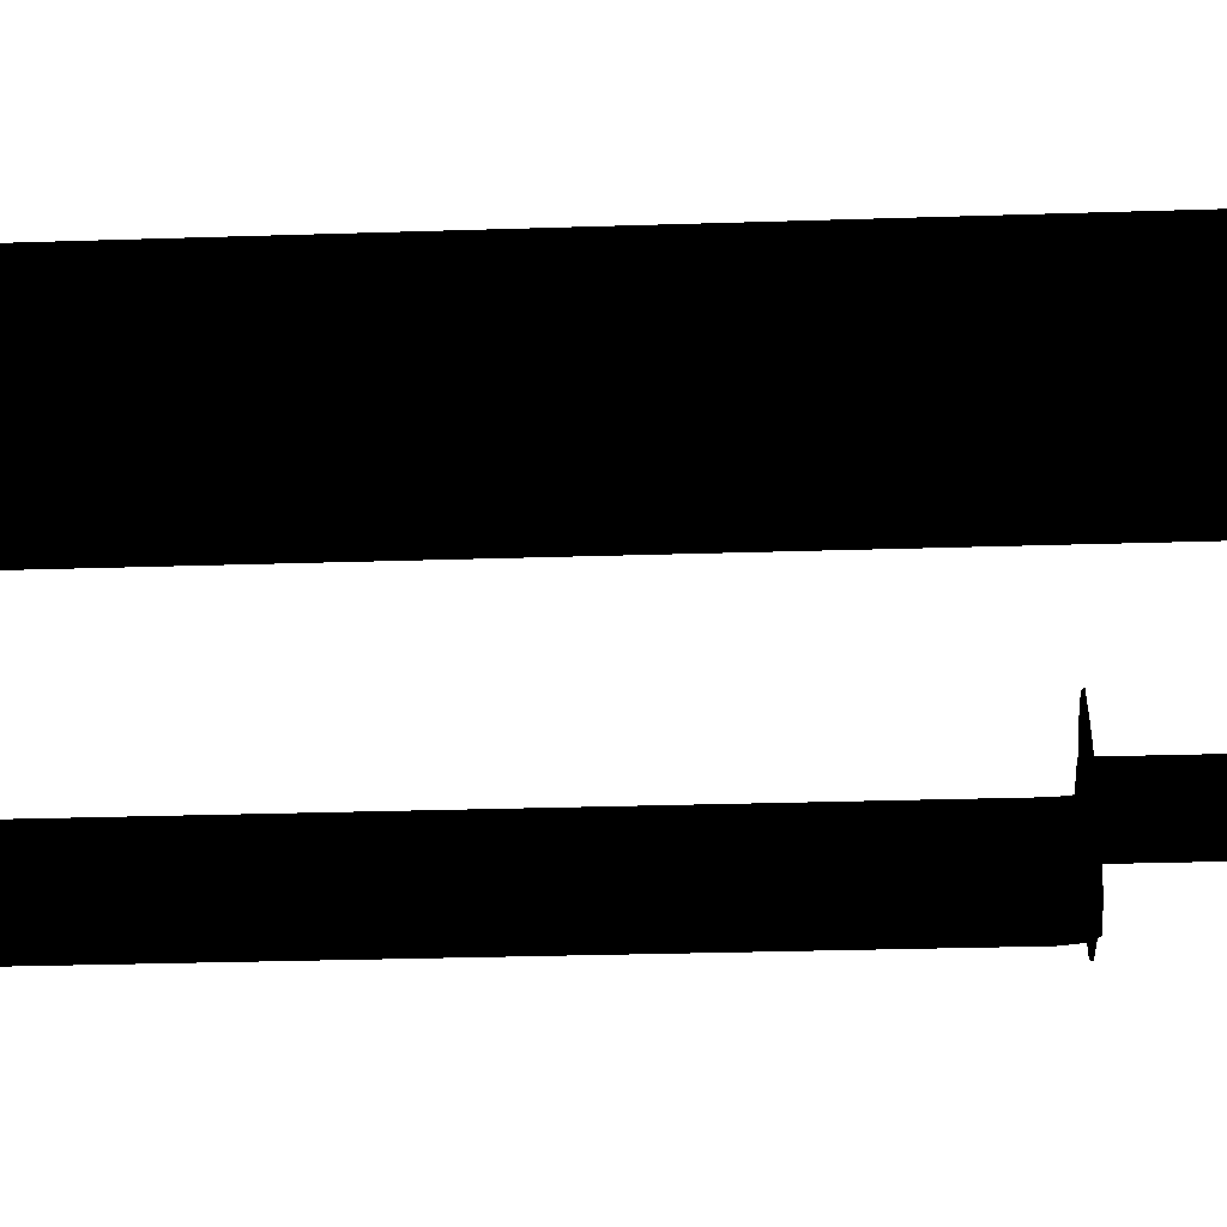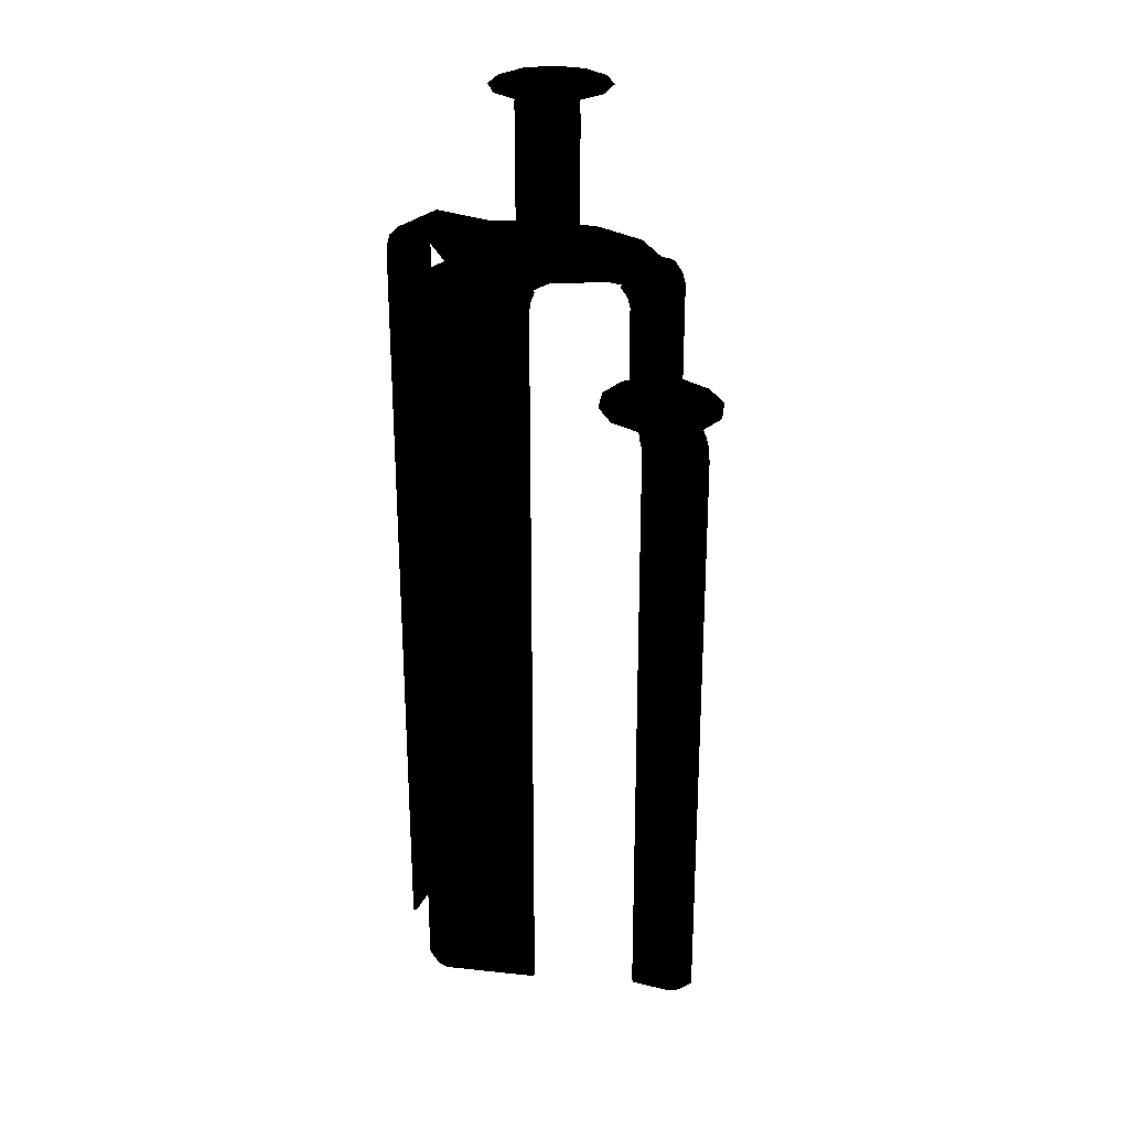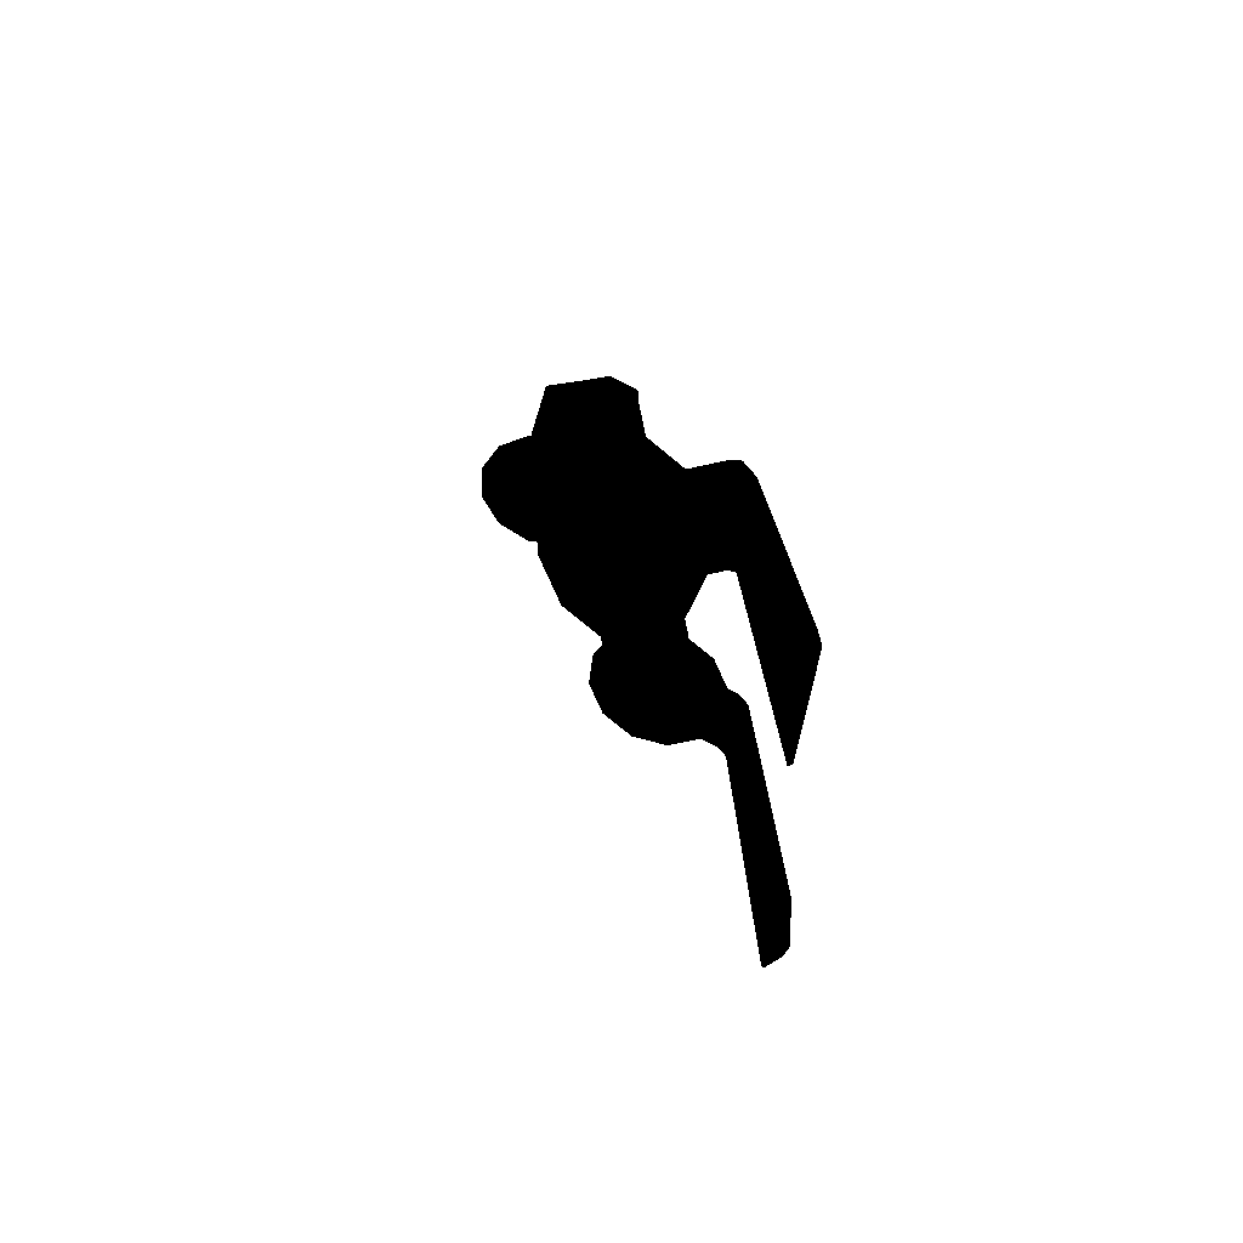
<metadata>
{"format":"obj","ext":"obj","renderer":"f3d","projection":"perspective","resolution":1024,"background":"white","views":[{"elev":-23.9,"azim":93.3,"up":"+Z"},{"elev":26.6,"azim":117.4,"up":"+Y"},{"elev":-77.6,"azim":5.4,"up":"+Y"}]}
</metadata>
<code>
v -2239 -1168 1.015e+04
v -2239 -1279 1.015e+04
v -2149 -1279 1.016e+04
v -2245 -1279 1.015e+04
v -2245 -1168 1.015e+04
v -2227 -1279 1.013e+04
v -2227 -1168 1.013e+04
v -2148 -1279 1.012e+04
v -2148 -1168 1.012e+04
v -2110 -1279 1.012e+04
v -2110 -1168 1.012e+04
v -2082 -1279 1.013e+04
v -2082 -1168 1.013e+04
v -2059 -1279 1.016e+04
v -2059 -1168 1.016e+04
v -2059 -1279 1.016e+04
v -2059 -1168 1.016e+04
v -2149 -1168 1.016e+04
v -2239 -1058 1.015e+04
v -2245 -1058 1.015e+04
v -2227 -1058 1.013e+04
v -2246 -1039 1.015e+04
v -2227 -1037 1.014e+04
v -2229 -1019 1.015e+04
v -2151 -1019 1.014e+04
v -2154 -1019 1.017e+04
v -2112 -1019 1.014e+04
v -2084 -1019 1.015e+04
v -2111 -1037 1.012e+04
v -2083 -1037 1.013e+04
v -2082 -1058 1.013e+04
v -2059 -1058 1.016e+04
v -2145 -1021 1.048e+04
v -2127 -1021 1.033e+04
v -2246 -1021 1.035e+04
v -1996 -1019 1.042e+04
v -2034 -1019 1.054e+04
v -1908 -1019 1.051e+04
v -1935 -1019 1.055e+04
v -1919 -1038 1.055e+04
v -1942 -1024 1.055e+04
v -1926 -1039 1.055e+04
v -1939 -1039 1.043e+04
v -1933 -1058 1.043e+04
v -1947 -1058 1.031e+04
v -1933 -1168 1.043e+04
v -1947 -1168 1.031e+04
v -1933 -1279 1.043e+04
v -1947 -1279 1.031e+04
v -1933 -1390 1.043e+04
v -1947 -1390 1.031e+04
v -1947 -1501 1.031e+04
v -1939 -1500 1.031e+04
v -1939 -2534 1.031e+04
v -1899 -2534 1.043e+04
v -2007 -1019 1.03e+04
v -1960 -1019 1.031e+04
v -1921 -1019 1.043e+04
v -1944 -1038 1.031e+04
v -1905 -1038 1.043e+04
v -1899 -1058 1.043e+04
v -1881 -1058 1.049e+04
v -1881 -1168 1.049e+04
v -1886 -1168 1.051e+04
v -1886 -1279 1.051e+04
v -1913 -1279 1.055e+04
v -1913 -1390 1.055e+04
v -1920 -1390 1.055e+04
v -1920 -1501 1.055e+04
v -1933 -1501 1.043e+04
v -1947 -2534 1.031e+04
v -2217 -1501 1.075e+04
v -2311 -2618 1.075e+04
v -2217 -2618 1.075e+04
v -2311 -1501 1.075e+04
v -2217 -1390 1.075e+04
v -2311 -1390 1.075e+04
v -2217 -1279 1.075e+04
v -2311 -1279 1.075e+04
v -2217 -1168 1.075e+04
v -2311 -1168 1.075e+04
v -2311 -1058 1.075e+04
v -2310 -1168 1.073e+04
v -2310 -1058 1.073e+04
v -2216 -1168 1.072e+04
v -2216 -1058 1.072e+04
v -2121 -1058 1.071e+04
v -2216 -1039 1.072e+04
v -2122 -1039 1.07e+04
v -2217 -1022 1.07e+04
v -2123 -1022 1.069e+04
v -2312 -1018 1.072e+04
v -2208 -1018 1.063e+04
v -2297 -1018 1.059e+04
v -2219 -1018 1.072e+04
v -2218 -1037 1.074e+04
v -2177 -1037 1.075e+04
v -2217 -1058 1.075e+04
v -2177 -1058 1.075e+04
v -2177 -1168 1.075e+04
v -2177 -1279 1.075e+04
v -2177 -1390 1.075e+04
v -2177 -1501 1.075e+04
v -2177 -2618 1.075e+04
v -2121 -1037 1.071e+04
v -2120 -1058 1.072e+04
v -2120 -1168 1.072e+04
v -2120 -1279 1.072e+04
v -2120 -1390 1.072e+04
v -2120 -1501 1.072e+04
v -2120 -2618 1.072e+04
v -2121 -1168 1.071e+04
v -2121 -1279 1.071e+04
v -2121 -1390 1.071e+04
v -2121 -1501 1.071e+04
v -2121 -2618 1.071e+04
v -1903 -1019 1.049e+04
v -1887 -1038 1.049e+04
v -1892 -1038 1.051e+04
v -1886 -1058 1.051e+04
v -1913 -1058 1.055e+04
v -1913 -1168 1.055e+04
v -1920 -1279 1.055e+04
v -1913 -1500 1.055e+04
v -1886 -1390 1.051e+04
v -1886 -1501 1.051e+04
v -1881 -1390 1.049e+04
v -1881 -1501 1.049e+04
v -1899 -1390 1.043e+04
v -1899 -1501 1.043e+04
v -1939 -1390 1.031e+04
v -1920 -2534 1.055e+04
v -1913 -2534 1.055e+04
v -1886 -2534 1.051e+04
v -1881 -2534 1.049e+04
v -2145 -1021 1.048e+04
v -2112 -1018 1.061e+04
v -2034 -1019 1.054e+04
v -2197 -1021 1.054e+04
v -2255 -1021 1.043e+04
v -2281 -1021 1.046e+04
v -2366 -1021 1.038e+04
v -2313 -1021 1.046e+04
v -2343 -1021 1.045e+04
v -2320 -1021 1.052e+04
v -2358 -1021 1.046e+04
v -2355 -1021 1.05e+04
v -1970 -1277 1.01e+04
v -1971 -1267 1.01e+04
v -1976 -1270 1.01e+04
v -1964 -1276 1.009e+04
v -1966 -1283 1.009e+04
v -1960 -1282 1.009e+04
v -1954 -1306 1.008e+04
v -1969 -1282 1.001e+04
v -1963 -1306 1e+04
v -1980 -1282 9995
v -1974 -1306 9990
v -2178 -753.7 1.046e+04
v -2178 -745 1.046e+04
v -2185 -747.5 1.047e+04
v -2171 -751.3 1.046e+04
v -2173 -760 1.046e+04
v -2166 -757.6 1.046e+04
v -2160 -784.2 1.045e+04
v -2164 -757.6 1.038e+04
v -2158 -784.2 1.037e+04
v -2174 -757.6 1.036e+04
v -2168 -784.2 1.036e+04
v -2056 -1267 1.001e+04
v -1991 -1267 1e+04
v -2023 -1267 9989
v -2007 -1267 1.005e+04
v -2142 -1269 1.01e+04
v -1992 -1267 1.011e+04
v -2126 -1269 1.016e+04
v -2015 -1269 1.018e+04
v -2113 -1269 1.021e+04
v -2070 -1269 1.023e+04
v -2106 -1269 1.024e+04
v -1994 -1277 1.004e+04
v -1966 -1283 1.009e+04
v -1970 -1277 1.01e+04
v -1990 -1283 1.004e+04
v -2019 -1277 9986
v -2015 -1283 9982
v -2016 -1276 9982
v -2012 -1282 9979
v -1985 -1276 9999
v -1980 -1282 9995
v -2202 -747.5 1.041e+04
v -2178 -753.7 1.046e+04
v -2185 -747.5 1.047e+04
v -2195 -753.7 1.04e+04
v -2219 -747.5 1.035e+04
v -2212 -753.7 1.035e+04
v -2216 -745 1.035e+04
v -2209 -751.3 1.034e+04
v -2186 -745 1.037e+04
v -2179 -751.3 1.036e+04
v -2190 -760 1.04e+04
v -2166 -785 1.046e+04
v -2173 -760 1.046e+04
v -2183 -785 1.04e+04
v -2207 -760 1.034e+04
v -2201 -785 1.034e+04
v -2197 -784.2 1.034e+04
v -2197 -859.5 1.034e+04
v -2168 -859.5 1.036e+04
v -2168 -952.3 1.036e+04
v -1960 -1307 1.009e+04
v -1984 -1307 1.003e+04
v -2009 -1307 9977
v -2006 -1306 9974
v -2006 -1380 9974
v -1974 -1380 9990
v -1974 -1471 9990
v -1960 -1381 1.009e+04
v -1984 -1381 1.003e+04
v -2009 -1381 9977
v -2009 -1471 9977
v -2006 -1471 9974
v -1974 -2478 9990
v -2001 -1270 1.005e+04
v -1976 -1270 1.01e+04
v -2025 -1270 9992
v -2166 -860 1.046e+04
v -2183 -860 1.04e+04
v -2201 -860 1.034e+04
v -2201 -952.5 1.034e+04
v -2197 -952.3 1.034e+04
v -2168 -1020 1.036e+04
v -2065 -1019 1.021e+04
v -2127 -1021 1.033e+04
v -2007 -1019 1.03e+04
v -2165 -1021 1.027e+04
v -2224 -1021 1.024e+04
v -2250 -1021 1.019e+04
v -2288 -1021 1.025e+04
v -2327 -1021 1.027e+04
v -2340 -1021 1.03e+04
v -2204 -757.6 1.034e+04
v -2174 -757.6 1.036e+04
v -2310 -2618 1.073e+04
v -2310 -1501 1.073e+04
v -2310 -1390 1.073e+04
v -2310 -1279 1.073e+04
v -2061 -1019 1.018e+04
v -2059 -1037 1.016e+04
v -2062 -1022 1.019e+04
v -2060 -1039 1.017e+04
v -2150 -1039 1.016e+04
v -2149 -1058 1.016e+04
v -2246 -1021 1.035e+04
v -2266 -1021 1.032e+04
v -2295 -1021 1.031e+04
v -2327 -1021 1.032e+04
v -2353 -1021 1.034e+04
v -1985 -1276 9999
v -1973 -1276 1.001e+04
v -1979 -1267 1.002e+04
v -1960 -1307 1.009e+04
v -1954 -1380 1.008e+04
v -1960 -1381 1.009e+04
v -1954 -1471 1.008e+04
v -1960 -1471 1.009e+04
v -1954 -2478 1.008e+04
v -1960 -2478 1.009e+04
v -2166 -785 1.046e+04
v -2160 -859.5 1.045e+04
v -2166 -860 1.046e+04
v -2160 -952.3 1.045e+04
v -2166 -952.5 1.046e+04
v -2160 -1020 1.045e+04
v -2166 -1020 1.046e+04
v -2179 -751.3 1.036e+04
v -2169 -751.3 1.038e+04
v -2177 -745 1.038e+04
v -2209 -745 1.041e+04
v -2202 -745 1.048e+04
v -2148 -1058 1.012e+04
v -2110 -1058 1.012e+04
v -1920 -1168 1.055e+04
v -1920 -1058 1.055e+04
v -2310 -1039 1.073e+04
v -2311 -1037 1.074e+04
v -1939 -1279 1.031e+04
v -1899 -1279 1.043e+04
v -1939 -1168 1.031e+04
v -1899 -1168 1.043e+04
v -1939 -1058 1.031e+04
v -1960 -1471 1.009e+04
v -1984 -1471 1.003e+04
v -2009 -2478 9977
v -2006 -2478 9974
v -2168 -952.3 1.036e+04
v -2158 -1020 1.037e+04
v -2168 -1020 1.036e+04
v -2158 -952.3 1.037e+04
v -2158 -859.5 1.037e+04
v -1881 -1279 1.049e+04
v -1955 -1024 1.043e+04
v -1953 -1039 1.031e+04
v -1969 -1024 1.031e+04
v -2253 -745 1.036e+04
v -2348 -746.5 1.048e+04
v -2234 -746.5 1.054e+04
v -2166 -952.5 1.046e+04
v -2183 -952.5 1.04e+04
v -2201 -1020 1.034e+04
v -2197 -1020 1.034e+04
v -1974 -1471 9990
v -1963 -2478 1e+04
v -1974 -2478 9990
v -1963 -1471 1e+04
v -1963 -1380 1e+04
v -2261 -1021 1.055e+04
v -2276 -1269 1.015e+04
v -2253 -1269 1.008e+04
v -2155 -1269 1.005e+04
v -2198 -1269 1.003e+04
v -2162 -1269 1.002e+04
v -2149 -1037 1.013e+04
v -2142 -1269 1.026e+04
v -2212 -1269 1.025e+04
v -2261 -1269 1.021e+04
v -2121 -1018 1.069e+04
v -2178 -1018 1.073e+04
v -2216 -1279 1.072e+04
v -2151 -1022 1.018e+04
v -2239 -1039 1.016e+04
v -2241 -1022 1.018e+04
v -2247 -1021 1.017e+04
v -2059 -1058 1.016e+04
v -2216 -1390 1.072e+04
v -2216 -1501 1.072e+04
v -2166 -1020 1.046e+04
v -2183 -1020 1.04e+04
v -2168 -784.2 1.036e+04
v -2297 -746.5 1.059e+04
v -2374 -746.5 1.06e+04
v -2443 -746.5 1.059e+04
v -2366 -1021 1.038e+04
v -1960 -2478 1.009e+04
v -1984 -2478 1.003e+04
v -1974 -1306 9990
v -2216 -2618 1.072e+04
v -2126 -1269 1e+04
v -2323 -746.5 1.035e+04
v -2400 -746.5 1.036e+04
v -2168 -859.5 1.036e+04
v -2311 -1022 1.071e+04
v -2255 -1021 1.043e+04
v -2366 -1021 1.038e+04
v -1974 -1380 9990
v -2488 -746.5 1.054e+04
v -2495 -746.5 1.048e+04
v -2362 -1021 1.042e+04
v -1933 -2534 1.043e+04
v -2462 -746.5 1.041e+04
g polygon0
f 1 2 3
f 1 4 2
f 5 4 1
f 5 6 4
f 7 6 5
f 7 8 6
f 9 8 7
f 9 10 8
f 11 10 9
f 11 12 10
f 13 12 11
f 13 14 12
f 15 14 13
f 15 16 14
f 17 16 15
f 17 3 16
f 18 3 17
f 18 1 3
f 19 1 18
f 19 5 1
f 20 5 19
f 20 21 5
f 22 21 20
f 22 23 21
f 24 23 22
f 24 25 23
f 26 25 24
f 26 27 25
f 28 27 26
f 28 29 27
f 30 29 28
f 30 31 29
f 32 31 30
f 32 13 31
f 15 13 32
f 33 34 35
f 33 36 34
f 37 36 33
f 37 38 36
f 39 38 37
f 39 40 38
f 41 40 39
f 41 42 40
f 43 42 41
f 43 44 42
f 45 44 43
f 45 46 44
f 47 46 45
f 47 48 46
f 49 48 47
f 49 50 48
f 51 50 49
f 51 52 50
f 53 52 51
f 53 54 52
f 55 54 53
f 36 56 34
f 36 57 56
f 58 57 36
f 58 59 57
f 60 59 58
f 60 61 59
f 62 61 60
f 62 63 61
f 64 63 62
f 64 65 63
f 66 65 64
f 66 67 65
f 68 67 66
f 68 69 67
f 50 69 68
f 50 70 69
f 52 70 50
f 52 71 70
f 54 71 52
f 72 73 74
f 72 75 73
f 76 75 72
f 76 77 75
f 78 77 76
f 78 79 77
f 80 79 78
f 80 81 79
f 82 81 80
f 82 83 81
f 84 83 82
f 84 85 83
f 86 85 84
f 86 87 85
f 88 87 86
f 88 89 87
f 90 89 88
f 90 91 89
f 92 93 94
f 92 95 93
f 96 95 92
f 96 97 95
f 98 97 96
f 98 99 97
f 80 99 98
f 80 100 99
f 78 100 80
f 78 101 100
f 76 101 78
f 76 102 101
f 72 102 76
f 72 103 102
f 74 103 72
f 74 104 103
f 99 105 97
f 99 106 105
f 100 106 99
f 100 107 106
f 101 107 100
f 101 108 107
f 102 108 101
f 102 109 108
f 103 109 102
f 103 110 109
f 104 110 103
f 104 111 110
f 106 89 105
f 106 87 89
f 107 87 106
f 107 112 87
f 108 112 107
f 108 113 112
f 109 113 108
f 109 114 113
f 110 114 109
f 110 115 114
f 111 115 110
f 111 116 115
f 38 117 36
f 38 118 117
f 119 118 38
f 119 120 118
f 121 120 119
f 121 64 120
f 122 64 121
f 122 66 64
f 123 66 122
f 123 68 66
f 50 68 123
f 124 67 69
f 124 125 67
f 126 125 124
f 126 127 125
f 128 127 126
f 128 129 127
f 130 129 128
f 130 131 129
f 53 131 130
f 53 51 131
f 132 69 70
f 132 124 69
f 133 124 132
f 133 126 124
f 134 126 133
f 134 128 126
f 135 128 134
f 135 130 128
f 55 130 135
f 55 53 130
f 136 137 138
f 136 139 137
f 140 139 136
f 140 141 139
f 142 141 140
f 142 143 141
f 144 143 142
f 144 145 143
f 146 145 144
f 146 147 145
f 148 149 150
f 148 151 149
f 152 151 148
f 152 153 151
f 154 153 152
f 154 155 153
f 156 155 154
f 156 157 155
f 158 157 156
f 159 160 161
f 159 162 160
f 163 162 159
f 163 164 162
f 165 164 163
f 165 166 164
f 167 166 165
f 167 168 166
f 169 168 167
f 170 171 172
f 170 173 171
f 174 173 170
f 174 175 173
f 176 175 174
f 176 177 175
f 178 177 176
f 178 179 177
f 180 179 178
f 181 182 183
f 181 184 182
f 185 184 181
f 185 186 184
f 187 186 185
f 187 188 186
f 189 188 187
f 189 190 188
f 191 192 193
f 191 194 192
f 195 194 191
f 195 196 194
f 197 196 195
f 197 198 196
f 199 198 197
f 199 200 198
f 201 202 203
f 201 204 202
f 205 204 201
f 205 206 204
f 207 206 205
f 207 208 206
f 209 208 207
f 209 210 208
f 184 211 182
f 184 212 211
f 186 212 184
f 186 213 212
f 214 213 186
f 214 215 213
f 216 215 214
f 216 217 215
f 212 218 211
f 212 219 218
f 220 219 212
f 220 221 219
f 215 221 220
f 215 222 221
f 217 222 215
f 217 223 222
f 224 183 225
f 224 181 183
f 226 181 224
f 226 185 181
f 172 185 226
f 172 187 185
f 171 187 172
f 171 189 187
f 204 227 202
f 204 228 227
f 229 228 204
f 229 230 228
f 208 230 229
f 208 231 230
f 210 231 208
f 210 232 231
f 233 234 235
f 233 236 234
f 26 236 233
f 26 237 236
f 238 237 26
f 238 239 237
f 240 239 238
f 240 241 239
f 194 203 192
f 194 201 203
f 196 201 194
f 196 205 201
f 198 205 196
f 198 242 205
f 200 242 198
f 200 243 242
f 75 244 73
f 75 245 244
f 77 245 75
f 77 246 245
f 79 246 77
f 79 247 246
f 81 247 79
f 81 83 247
f 248 30 28
f 248 249 30
f 250 249 248
f 250 251 249
f 252 251 250
f 252 253 251
f 19 253 252
f 19 18 253
f 236 254 234
f 236 255 254
f 237 255 236
f 237 256 255
f 239 256 237
f 239 257 256
f 241 257 239
f 241 258 257
f 259 155 157
f 259 260 155
f 171 260 259
f 171 261 260
f 173 261 171
f 173 149 261
f 175 149 173
f 262 154 152
f 262 263 154
f 264 263 262
f 264 265 263
f 266 265 264
f 266 267 265
f 268 267 266
f 269 165 163
f 269 270 165
f 271 270 269
f 271 272 270
f 273 272 271
f 273 274 272
f 275 274 273
f 276 166 168
f 276 277 166
f 199 277 276
f 199 278 277
f 279 278 199
f 279 160 278
f 280 160 279
f 21 7 5
f 21 9 7
f 281 9 21
f 281 11 9
f 282 11 281
f 282 13 11
f 31 13 282
f 123 48 50
f 123 283 48
f 122 283 123
f 122 284 283
f 121 284 122
f 121 42 284
f 40 42 121
f 84 88 86
f 84 285 88
f 82 285 84
f 82 286 285
f 96 286 82
f 96 92 286
f 287 129 131
f 287 288 129
f 289 288 287
f 289 290 288
f 291 290 289
f 291 61 290
f 49 131 51
f 49 287 131
f 47 287 49
f 47 289 287
f 45 289 47
f 45 291 289
f 62 120 64
f 62 118 120
f 60 118 62
f 60 117 118
f 58 117 60
f 58 36 117
f 219 292 218
f 219 293 292
f 221 293 219
f 221 294 293
f 295 294 221
f 296 297 298
f 296 299 297
f 300 299 296
f 300 272 299
f 270 272 300
f 63 290 61
f 63 301 290
f 65 301 63
f 65 125 301
f 67 125 65
f 302 43 41
f 302 303 43
f 304 303 302
f 304 59 303
f 57 59 304
f 305 199 197
f 305 279 199
f 306 279 305
f 306 280 279
f 307 280 306
f 228 308 227
f 228 309 308
f 230 309 228
f 230 310 309
f 311 310 230
f 312 313 314
f 312 315 313
f 316 315 312
f 316 265 315
f 263 265 316
f 94 145 147
f 94 317 145
f 93 317 94
f 93 139 317
f 137 139 93
f 174 318 176
f 174 319 318
f 320 319 174
f 320 321 319
f 322 321 320
f 282 29 31
f 282 323 29
f 281 323 282
f 281 23 323
f 21 23 281
f 178 324 180
f 178 325 324
f 176 325 178
f 176 326 325
f 318 326 176
f 327 89 91
f 327 105 89
f 328 105 327
f 328 97 105
f 95 97 328
f 151 261 149
f 151 260 261
f 153 260 151
f 153 155 260
f 303 45 43
f 303 291 45
f 59 291 303
f 59 61 291
f 162 278 160
f 162 277 278
f 164 277 162
f 164 166 277
f 112 85 87
f 112 329 85
f 113 329 112
f 113 114 329
f 330 252 250
f 330 331 252
f 332 331 330
f 332 333 331
f 249 32 30
f 249 334 32
f 251 334 249
f 251 253 334
f 333 22 331
f 333 24 22
f 238 24 333
f 238 26 24
f 335 245 246
f 335 336 245
f 115 336 335
f 115 116 336
f 309 337 308
f 309 338 337
f 310 338 309
f 329 83 85
f 329 247 83
f 246 247 329
f 242 207 205
f 242 339 207
f 243 339 242
f 167 300 169
f 167 270 300
f 165 270 167
f 306 340 307
f 306 341 340
f 342 341 306
f 317 143 145
f 317 141 143
f 139 141 317
f 343 257 258
f 343 256 257
f 255 256 343
f 331 19 252
f 331 20 19
f 22 20 331
f 301 288 290
f 301 127 288
f 125 127 301
f 293 344 292
f 293 345 344
f 294 345 293
f 188 214 186
f 188 346 214
f 190 346 188
f 336 244 245
f 336 347 244
f 116 347 336
f 328 93 95
f 328 137 93
f 327 137 328
f 156 316 158
f 156 263 316
f 154 263 156
f 320 348 322
f 320 170 348
f 174 170 320
f 349 306 305
f 349 350 306
f 206 229 204
f 206 208 229
f 351 300 296
f 351 169 300
f 352 286 92
f 352 285 286
f 231 311 230
f 231 232 311
f 213 220 212
f 213 215 220
f 274 299 272
f 274 297 299
f 25 323 23
f 25 27 323
f 233 28 26
f 233 248 28
f 353 35 354
f 353 33 35
f 267 315 265
f 267 313 315
f 355 316 312
f 355 158 316
f 222 295 221
f 222 223 295
f 18 334 253
f 18 17 334
f 15 334 17
f 15 32 334
f 88 352 90
f 88 285 352
f 356 306 357
f 356 342 306
f 98 82 80
f 98 96 82
f 329 335 246
f 329 114 335
f 358 144 142
f 358 146 144
f 359 70 71
f 359 132 70
f 360 306 350
f 360 357 306
f 283 46 48
f 283 284 46
f 284 44 46
f 284 42 44
f 119 40 121
f 119 38 40
f 346 216 214
f 339 209 207
f 343 254 255
f 129 288 127
f 29 323 27
f 114 115 335

</code>
